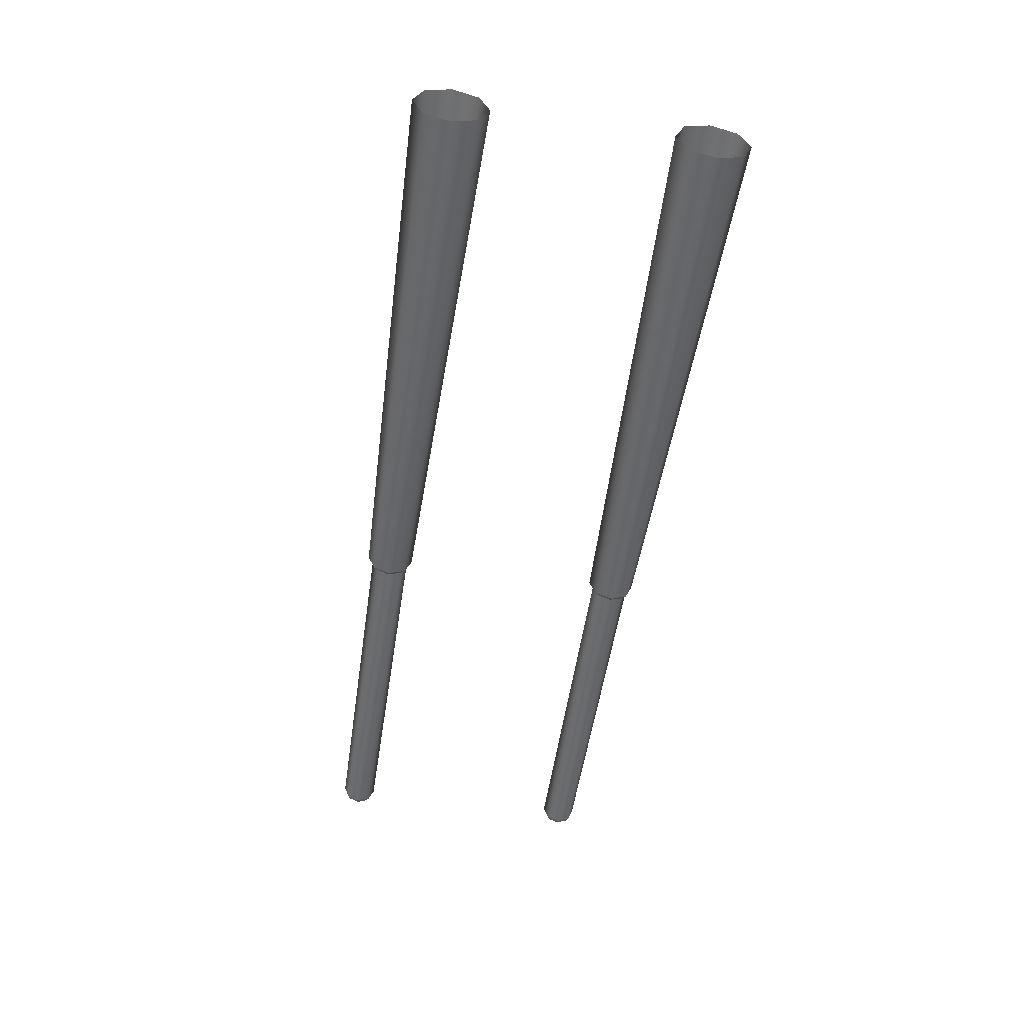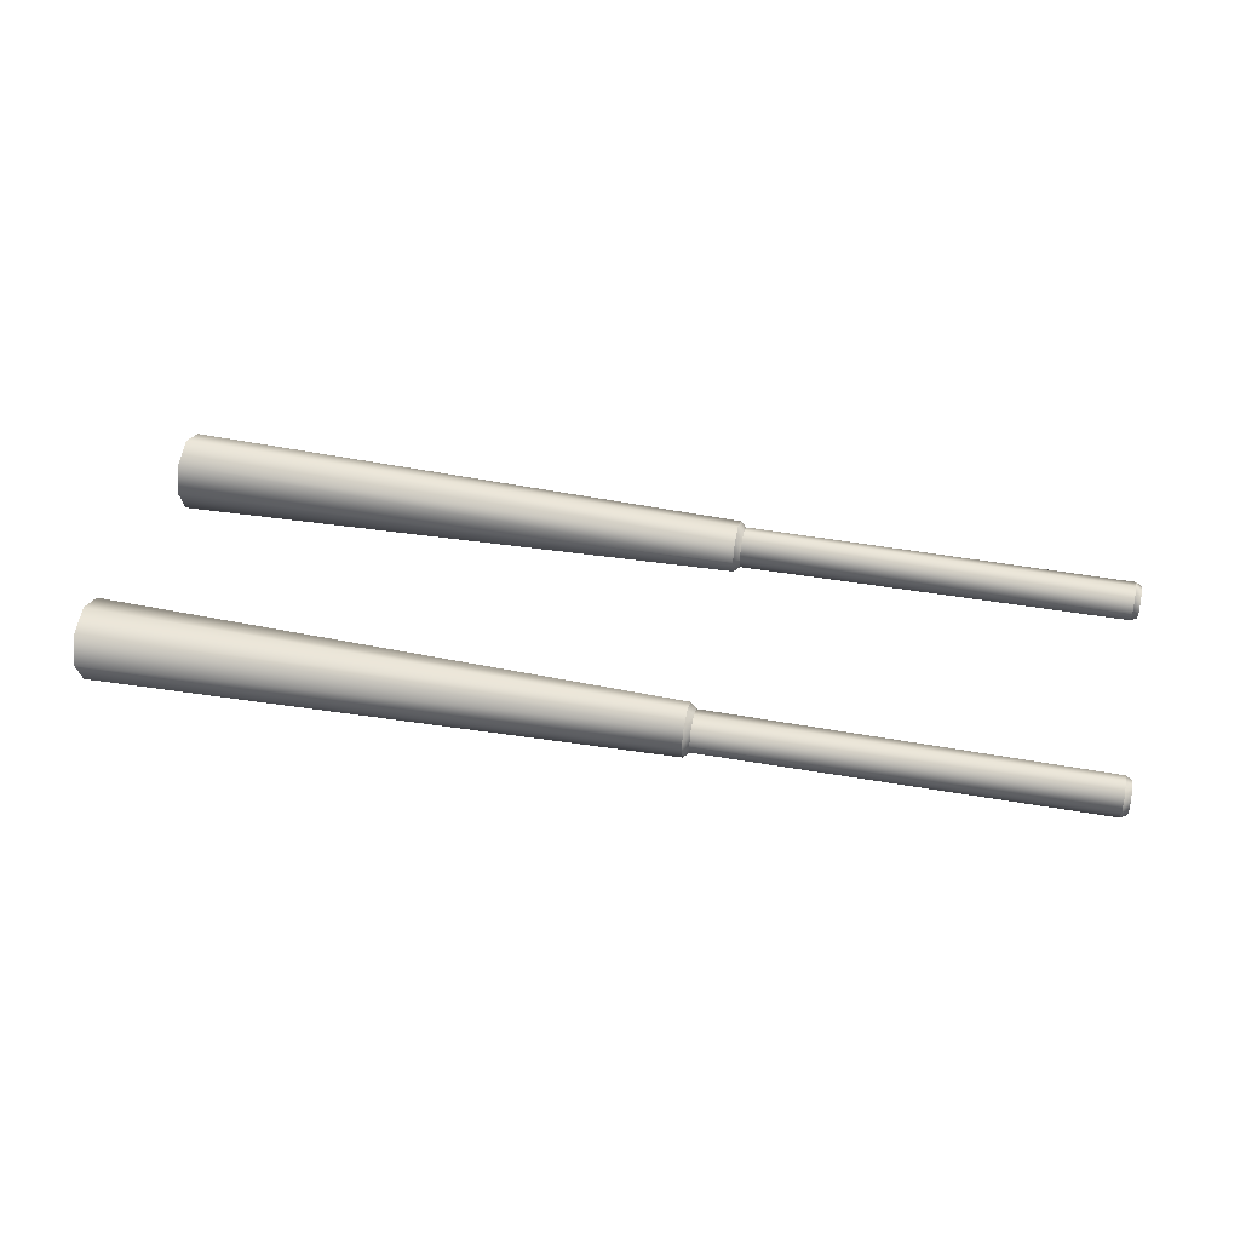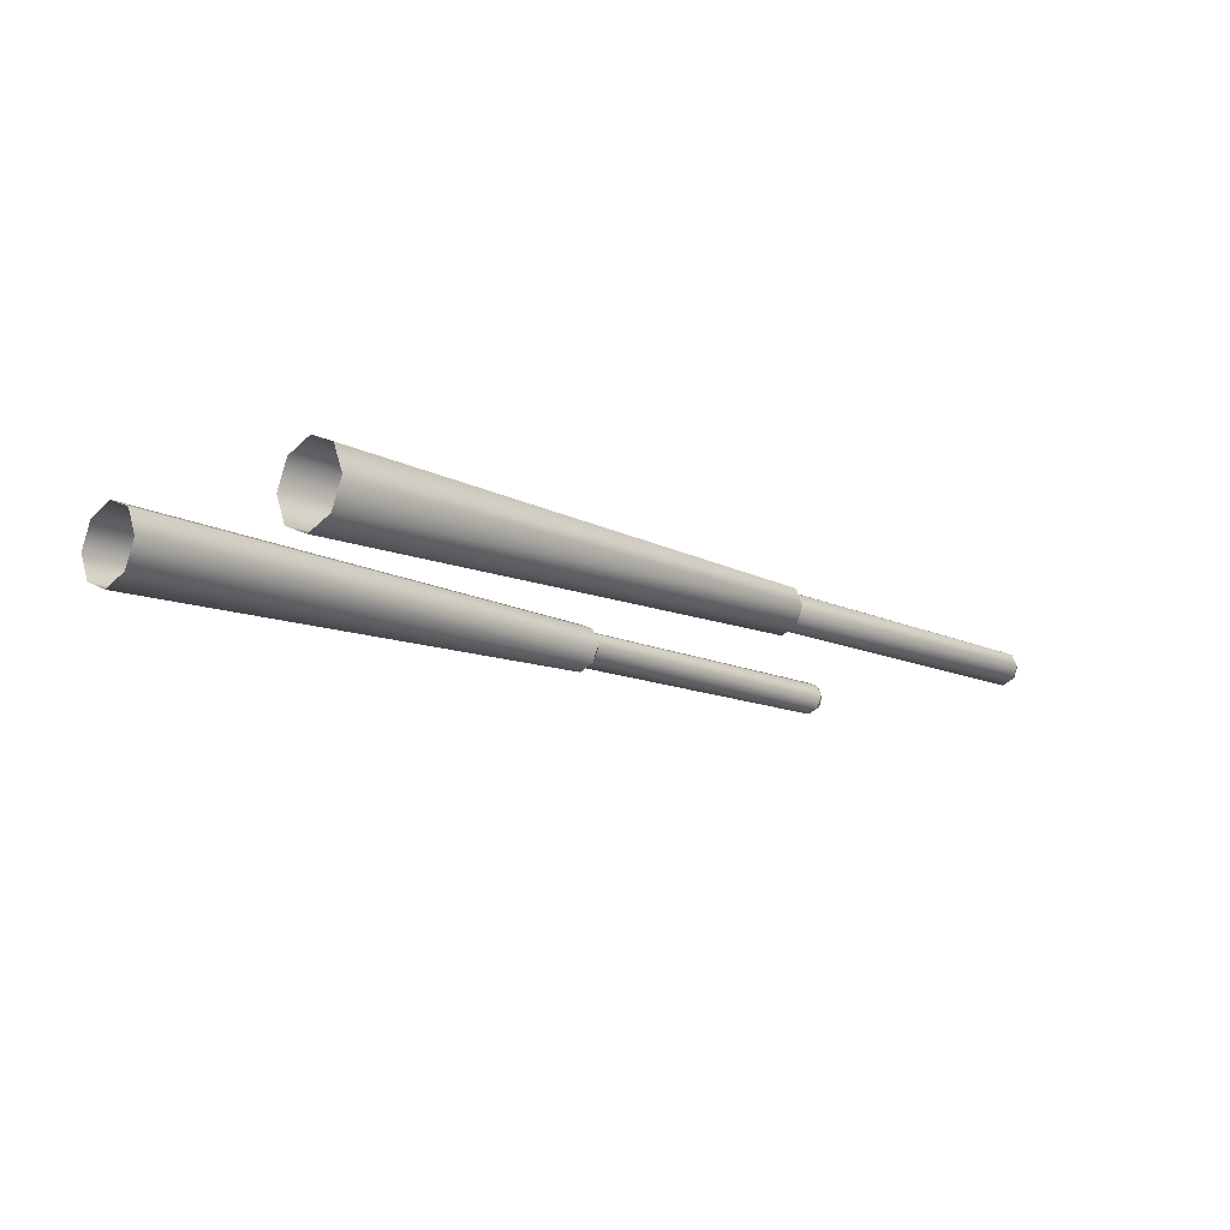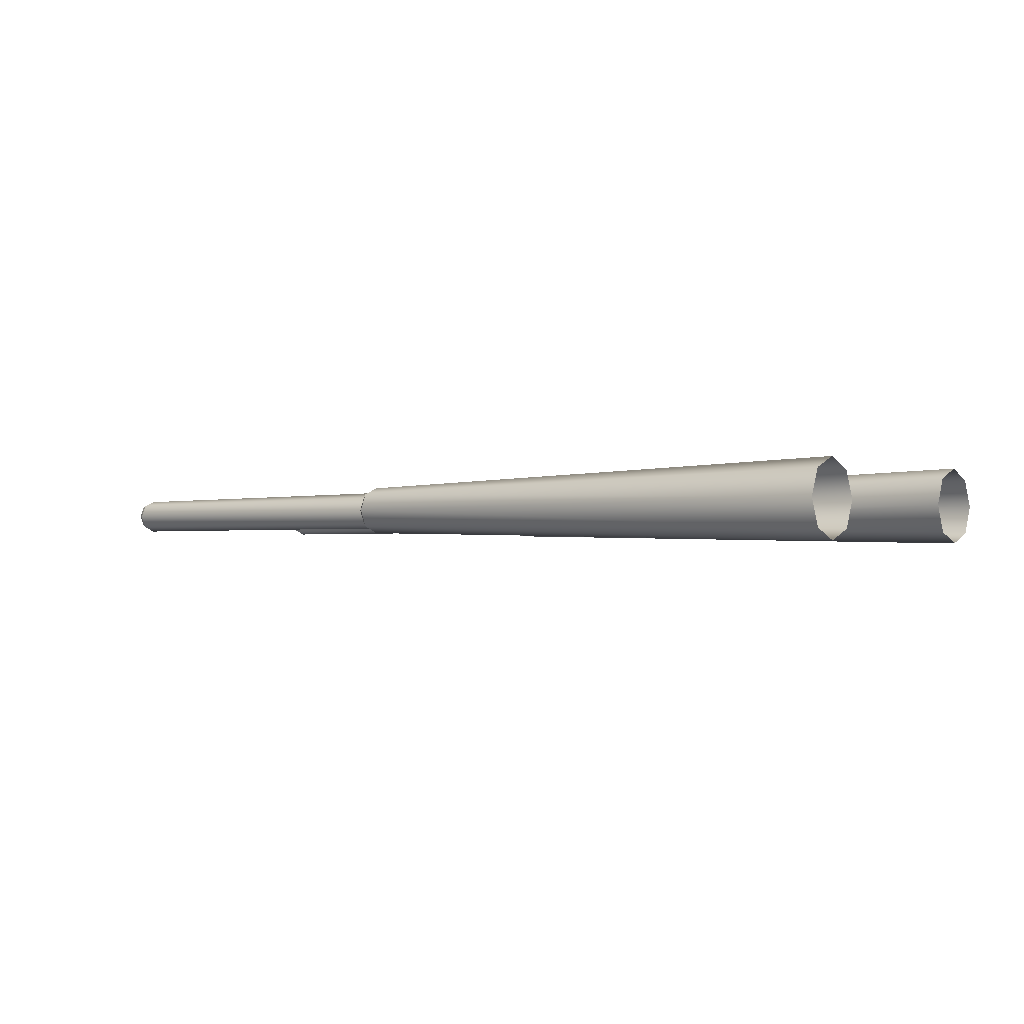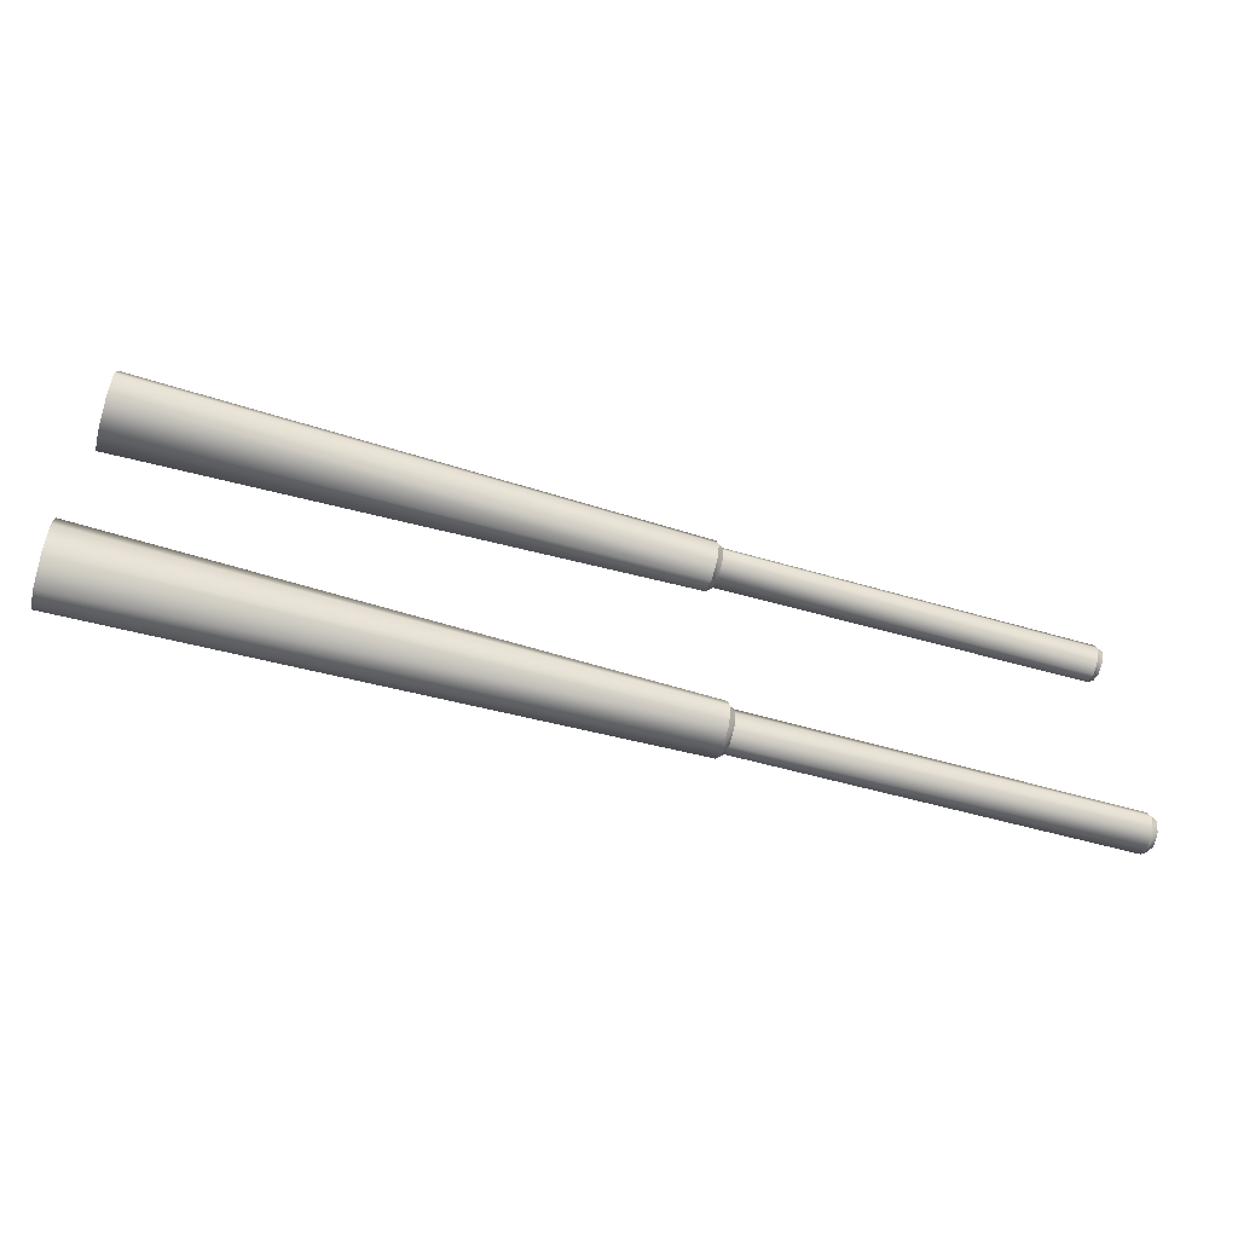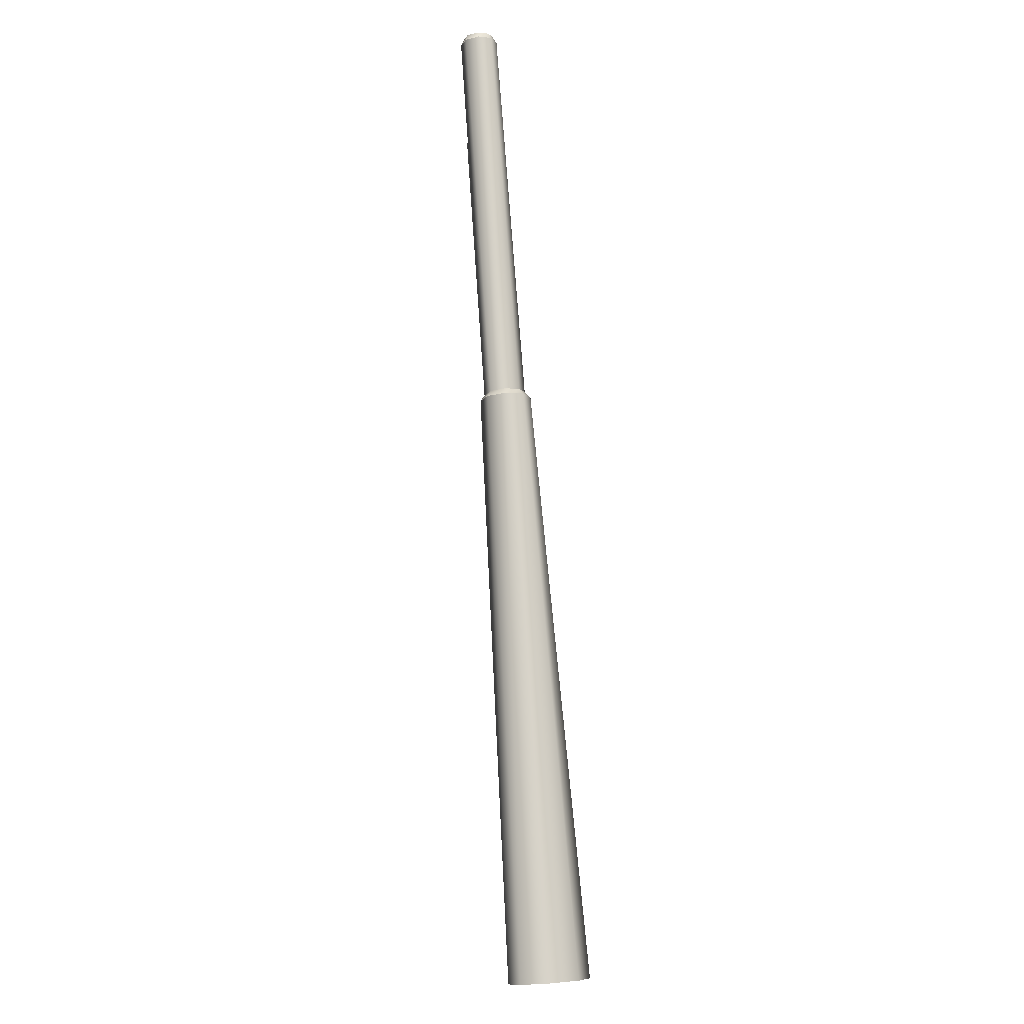
<metadata>
{"format":"obj","ext":"obj","renderer":"f3d","projection":"perspective","resolution":1024,"background":"white","views":[{"elev":-53.6,"azim":-98.4,"up":"+Z"},{"elev":41.9,"azim":12.3,"up":"+Z"},{"elev":-12.8,"azim":-47.4,"up":"+Z"},{"elev":-1.8,"azim":-141.3,"up":"+Z"},{"elev":-57.0,"azim":-16.7,"up":"+Y"},{"elev":78.7,"azim":-94.2,"up":"+Y"}]}
</metadata>
<code>
v 33.17 5.017 2.856
v 33.17 5.017 2.856
v 33.17 4.95 2.856
v 33.17 4.95 2.856
v 33.17 4.939 3.044
v 33.17 4.939 3.044
v 33.17 4.939 2.668
v 33.17 4.939 2.668
v 33.17 4.892 2.997
v 33.17 4.892 2.997
v 33.17 4.892 2.715
v 33.17 4.892 2.715
v 33.17 4.751 3.122
v 33.17 4.751 3.122
v 33.17 4.751 3.056
v 33.17 4.751 3.056
v 33.17 4.751 2.657
v 33.17 4.751 2.657
v 33.17 4.751 2.591
v 33.17 4.751 2.591
v 33.17 4.61 2.997
v 33.17 4.61 2.997
v 33.17 4.61 2.715
v 33.17 4.61 2.715
v 33.17 4.563 3.044
v 33.17 4.563 3.044
v 33.17 4.563 2.668
v 33.17 4.563 2.668
v 33.17 4.552 2.856
v 33.17 4.552 2.856
v 33.17 4.485 2.856
v 33.17 4.485 2.856
v 33.17 0.5147 2.856
v 33.17 0.5147 2.856
v 33.17 0.4482 2.856
v 33.17 0.4482 2.856
v 33.17 0.4368 3.044
v 33.17 0.4368 3.044
v 33.17 0.4368 2.668
v 33.17 0.4368 2.668
v 33.17 0.3899 2.997
v 33.17 0.3899 2.997
v 33.17 0.3899 2.715
v 33.17 0.3899 2.715
v 33.17 0.249 3.122
v 33.17 0.249 3.122
v 33.17 0.249 3.056
v 33.17 0.249 3.056
v 33.17 0.249 2.657
v 33.17 0.249 2.657
v 33.17 0.249 2.591
v 33.17 0.249 2.591
v 33.17 0.1081 2.997
v 33.17 0.1081 2.997
v 33.17 0.1081 2.715
v 33.17 0.1081 2.715
v 33.17 0.06109 3.044
v 33.17 0.06109 3.044
v 33.17 0.06109 2.668
v 33.17 0.06109 2.668
v 33.17 0.0497 2.856
v 33.17 0.0497 2.856
v 33.17 -0.01673 2.856
v 33.17 -0.01673 2.856
v 33.07 5.07 2.856
v 33.07 5.07 2.856
v 33.07 4.976 3.082
v 33.07 4.976 3.082
v 33.07 4.976 2.631
v 33.07 4.976 2.631
v 33.07 4.751 3.175
v 33.07 4.751 3.175
v 33.07 4.751 2.537
v 33.07 4.751 2.537
v 33.07 4.526 3.082
v 33.07 4.526 3.082
v 33.07 4.526 2.631
v 33.07 4.526 2.631
v 33.07 4.432 2.856
v 33.07 4.432 2.856
v 33.07 0.5678 2.856
v 33.07 0.5678 2.856
v 33.07 0.4744 3.082
v 33.07 0.4744 3.082
v 33.07 0.4744 2.631
v 33.07 0.4744 2.631
v 33.07 0.249 3.175
v 33.07 0.249 3.175
v 33.07 0.249 2.537
v 33.07 0.249 2.537
v 33.07 0.02352 3.082
v 33.07 0.02352 3.082
v 33.07 0.02352 2.631
v 33.07 0.02352 2.631
v 33.07 -0.06986 2.856
v 33.07 -0.06986 2.856
v 26.57 5.092 2.856
v 26.57 5.092 2.856
v 26.57 4.992 3.098
v 26.57 4.992 3.098
v 26.57 4.992 2.615
v 26.57 4.992 2.615
v 26.57 4.751 3.197
v 26.57 4.751 3.197
v 26.57 4.751 2.515
v 26.57 4.751 2.515
v 26.57 4.51 3.098
v 26.57 4.51 3.098
v 26.57 4.51 2.615
v 26.57 4.51 2.615
v 26.57 4.41 2.856
v 26.57 4.41 2.856
v 26.57 0.5902 2.856
v 26.57 0.5902 2.856
v 26.57 0.4902 3.098
v 26.57 0.4902 3.098
v 26.57 0.4902 2.615
v 26.57 0.4902 2.615
v 26.57 0.249 3.197
v 26.57 0.249 3.197
v 26.57 0.249 2.515
v 26.57 0.249 2.515
v 26.57 0.007686 3.098
v 26.57 0.007686 3.098
v 26.57 0.007686 2.615
v 26.57 0.007686 2.615
v 26.57 -0.09225 2.856
v 26.57 -0.09225 2.856
v 26.46 5.183 2.856
v 26.46 5.183 2.856
v 26.46 5.057 3.162
v 26.46 5.057 3.162
v 26.46 5.057 2.551
v 26.46 5.057 2.551
v 26.46 4.751 3.288
v 26.46 4.751 3.288
v 26.46 4.751 2.424
v 26.46 4.751 2.424
v 26.46 4.445 3.162
v 26.46 4.445 3.162
v 26.46 4.445 2.551
v 26.46 4.445 2.551
v 26.46 4.319 2.856
v 26.46 4.319 2.856
v 26.46 0.6812 2.856
v 26.46 0.6812 2.856
v 26.46 0.5546 3.162
v 26.46 0.5546 3.162
v 26.46 0.5546 2.551
v 26.46 0.5546 2.551
v 26.46 0.249 3.288
v 26.46 0.249 3.288
v 26.46 0.249 2.424
v 26.46 0.249 2.424
v 26.46 -0.05665 3.162
v 26.46 -0.05665 3.162
v 26.46 -0.05665 2.551
v 26.46 -0.05665 2.551
v 26.46 -0.1832 2.856
v 26.46 -0.1832 2.856
v 19.85 4.95 2.856
v 19.85 4.892 2.997
v 19.85 4.892 2.715
v 19.85 4.751 3.056
v 19.85 4.751 2.657
v 19.85 4.61 2.997
v 19.85 4.61 2.715
v 19.85 4.552 2.856
v 19.85 0.4483 2.856
v 19.85 0.3899 2.997
v 19.85 0.3899 2.715
v 19.85 0.249 3.056
v 19.85 0.249 2.657
v 19.85 0.1081 2.997
v 19.85 0.1081 2.715
v 19.85 0.04973 2.856
v 16.67 5.414 2.856
v 16.67 5.22 3.326
v 16.67 5.22 2.386
v 16.67 4.751 3.521
v 16.67 4.751 2.191
v 16.67 4.282 3.326
v 16.67 4.282 2.386
v 16.67 4.088 2.856
v 16.67 0.9118 2.856
v 16.67 0.7177 3.326
v 16.67 0.7177 2.386
v 16.67 0.249 3.521
v 16.67 0.249 2.191
v 16.67 -0.2197 3.326
v 16.67 -0.2197 2.386
v 16.67 -0.4139 2.856
f 176 62 56 175
f 175 56 50 173
f 173 50 44 171
f 171 44 36 169
f 169 36 42 170
f 170 42 48 172
f 172 48 54 174
f 174 54 62 176
f 61 63 59 55
f 55 59 51 49
f 49 51 39 43
f 43 39 33 35
f 35 33 37 41
f 41 37 45 47
f 47 45 57 53
f 53 57 63 61
f 191 158 160 192
f 192 160 156 190
f 190 156 152 188
f 188 152 148 186
f 186 148 146 185
f 185 146 150 187
f 187 150 154 189
f 189 154 158 191
f 157 125 127 159
f 159 127 123 155
f 155 123 119 151
f 151 119 115 147
f 147 115 113 145
f 145 113 117 149
f 149 117 121 153
f 153 121 125 157
f 64 95 93 60
f 60 93 89 52
f 52 89 85 40
f 40 85 81 34
f 34 81 83 38
f 38 83 87 46
f 46 87 91 58
f 58 91 95 64
f 92 124 128 96
f 96 128 126 94
f 94 126 122 90
f 90 122 118 86
f 86 118 114 82
f 82 114 116 84
f 84 116 120 88
f 88 120 124 92
f 161 163 12 4
f 163 165 18 12
f 165 167 24 18
f 167 168 30 24
f 168 166 22 30
f 166 164 16 22
f 164 162 10 16
f 162 161 4 10
f 3 11 7 1
f 11 17 19 7
f 17 23 27 19
f 23 29 31 27
f 29 21 25 31
f 21 15 13 25
f 15 9 5 13
f 9 3 1 5
f 179 177 130 134
f 177 178 132 130
f 178 180 136 132
f 180 182 140 136
f 182 184 144 140
f 184 183 142 144
f 183 181 138 142
f 181 179 134 138
f 133 129 97 101
f 129 131 99 97
f 131 135 103 99
f 135 139 107 103
f 139 143 111 107
f 143 141 109 111
f 141 137 105 109
f 137 133 101 105
f 2 8 69 65
f 8 20 73 69
f 20 28 77 73
f 28 32 79 77
f 32 26 75 79
f 26 14 71 75
f 14 6 67 71
f 6 2 65 67
f 68 66 98 100
f 66 70 102 98
f 70 74 106 102
f 74 78 110 106
f 78 80 112 110
f 80 76 108 112
f 76 72 104 108
f 72 68 100 104

</code>
